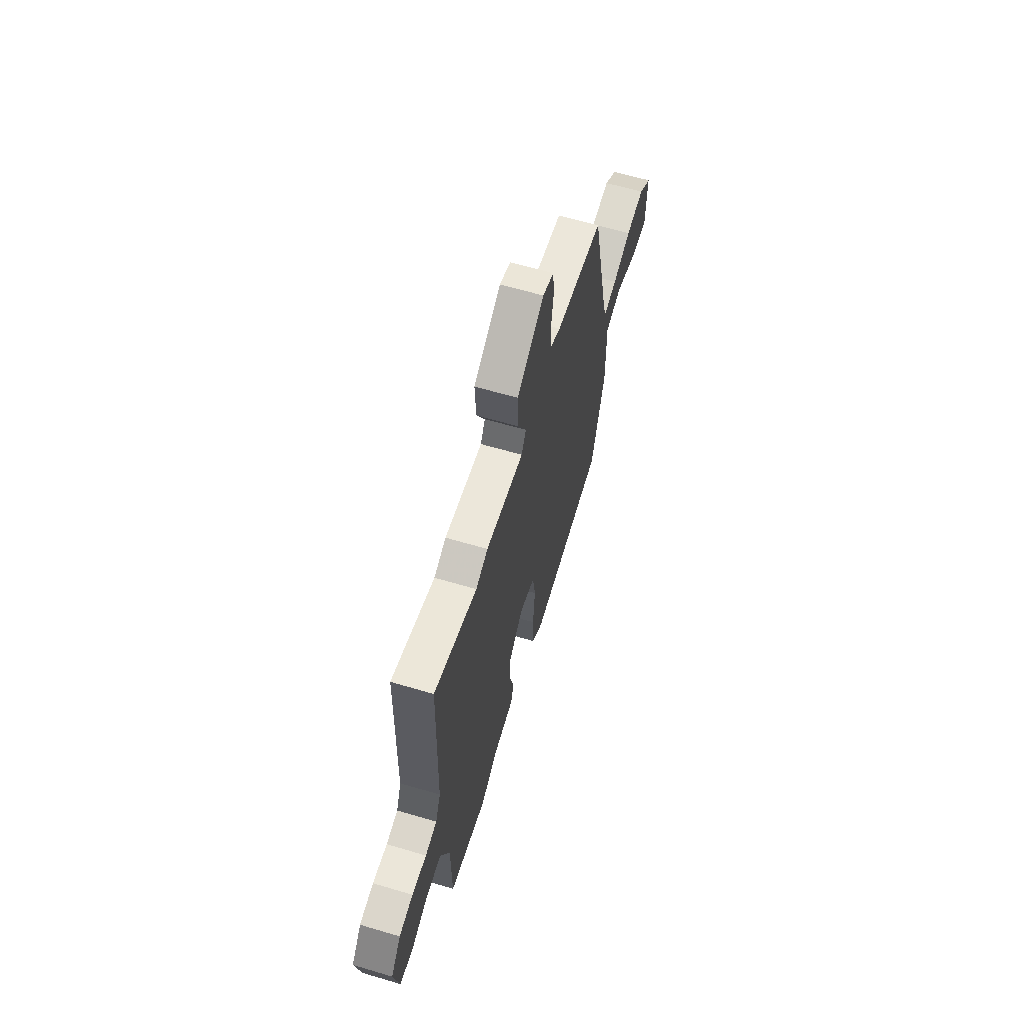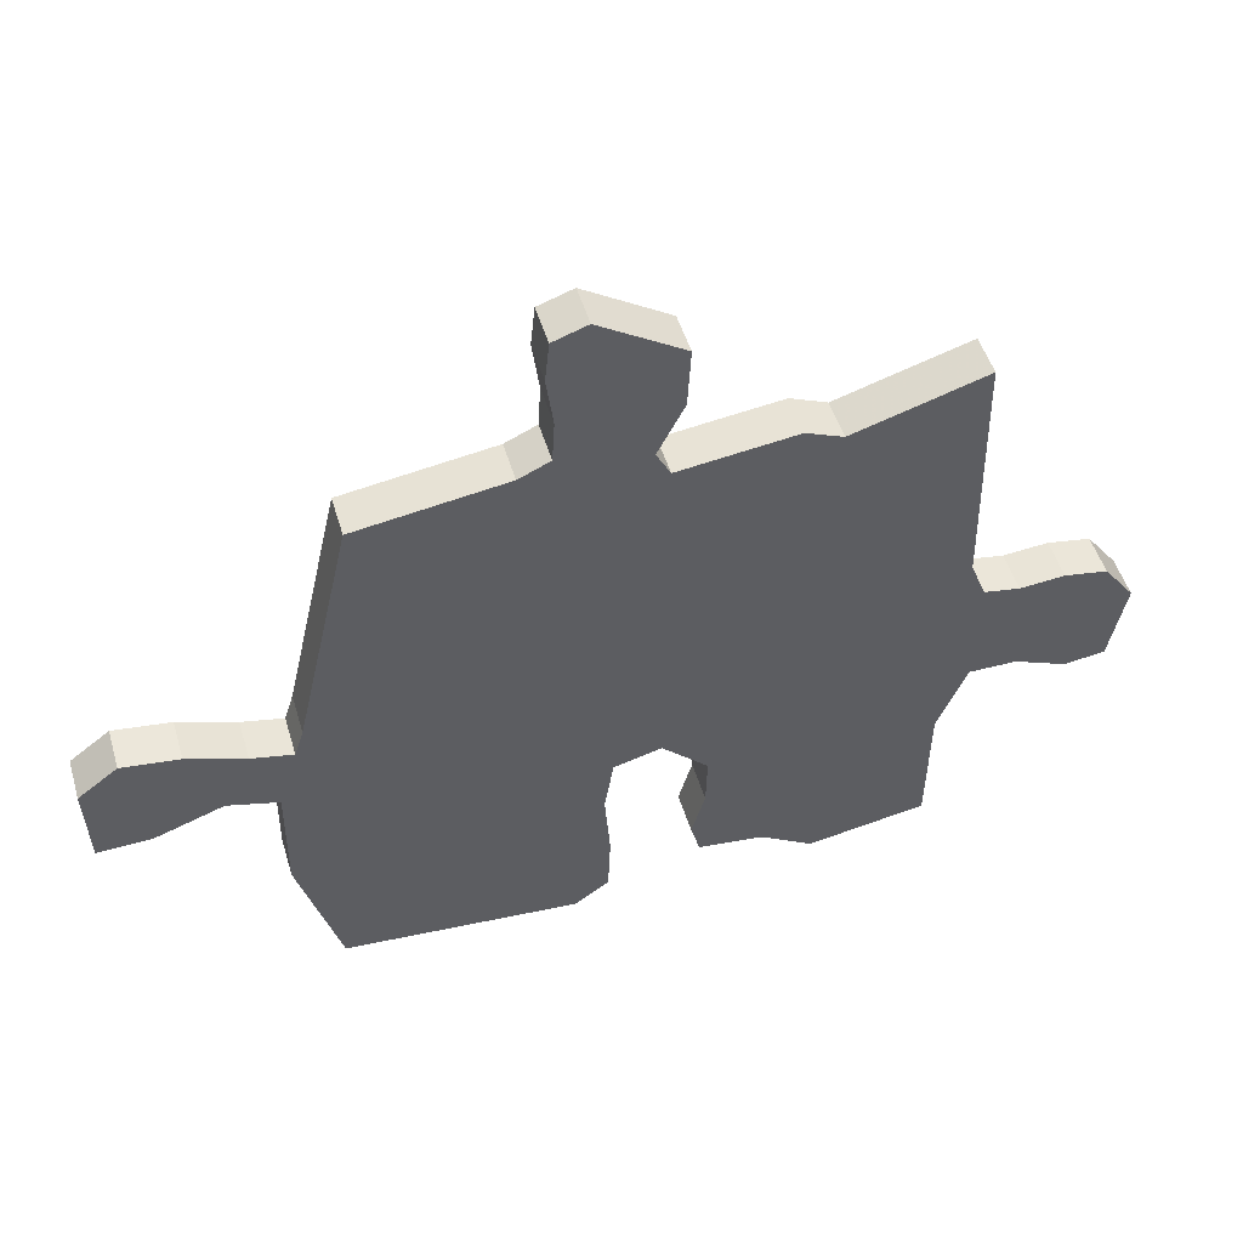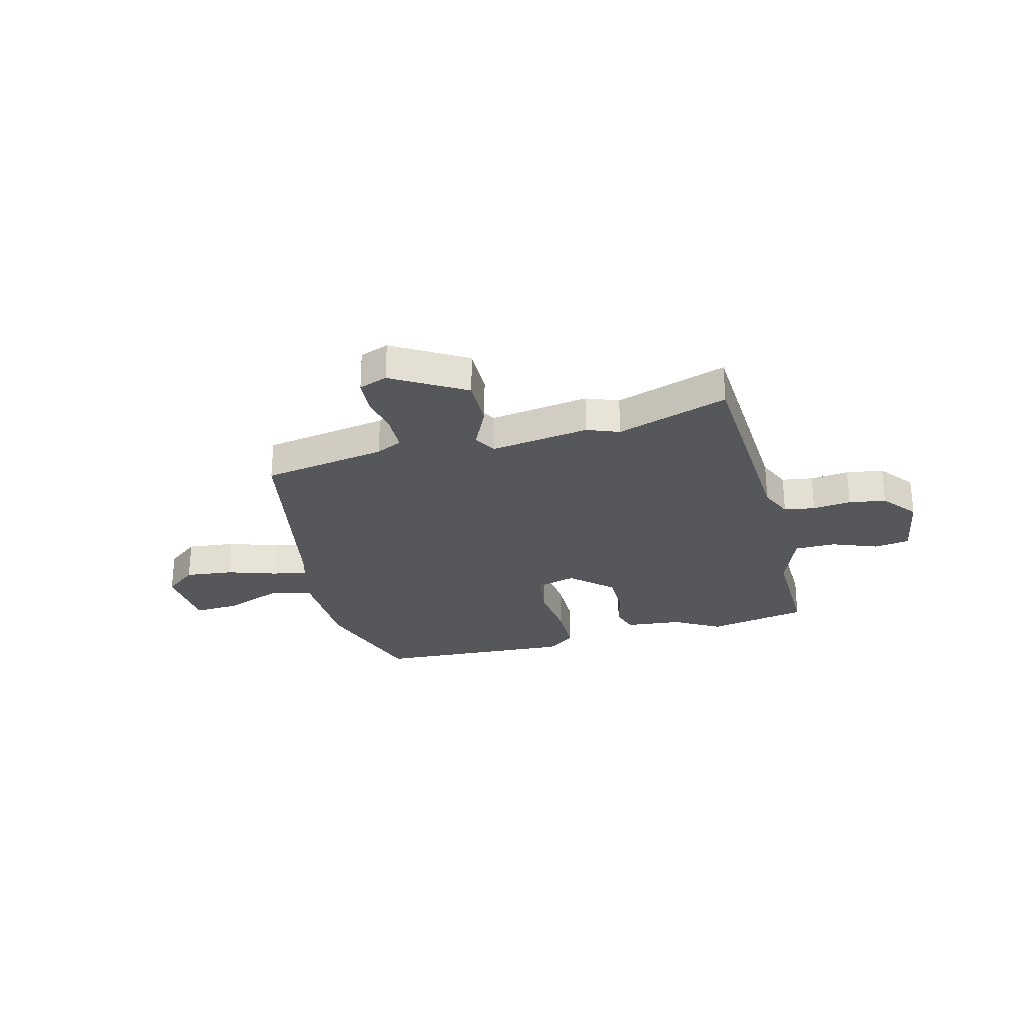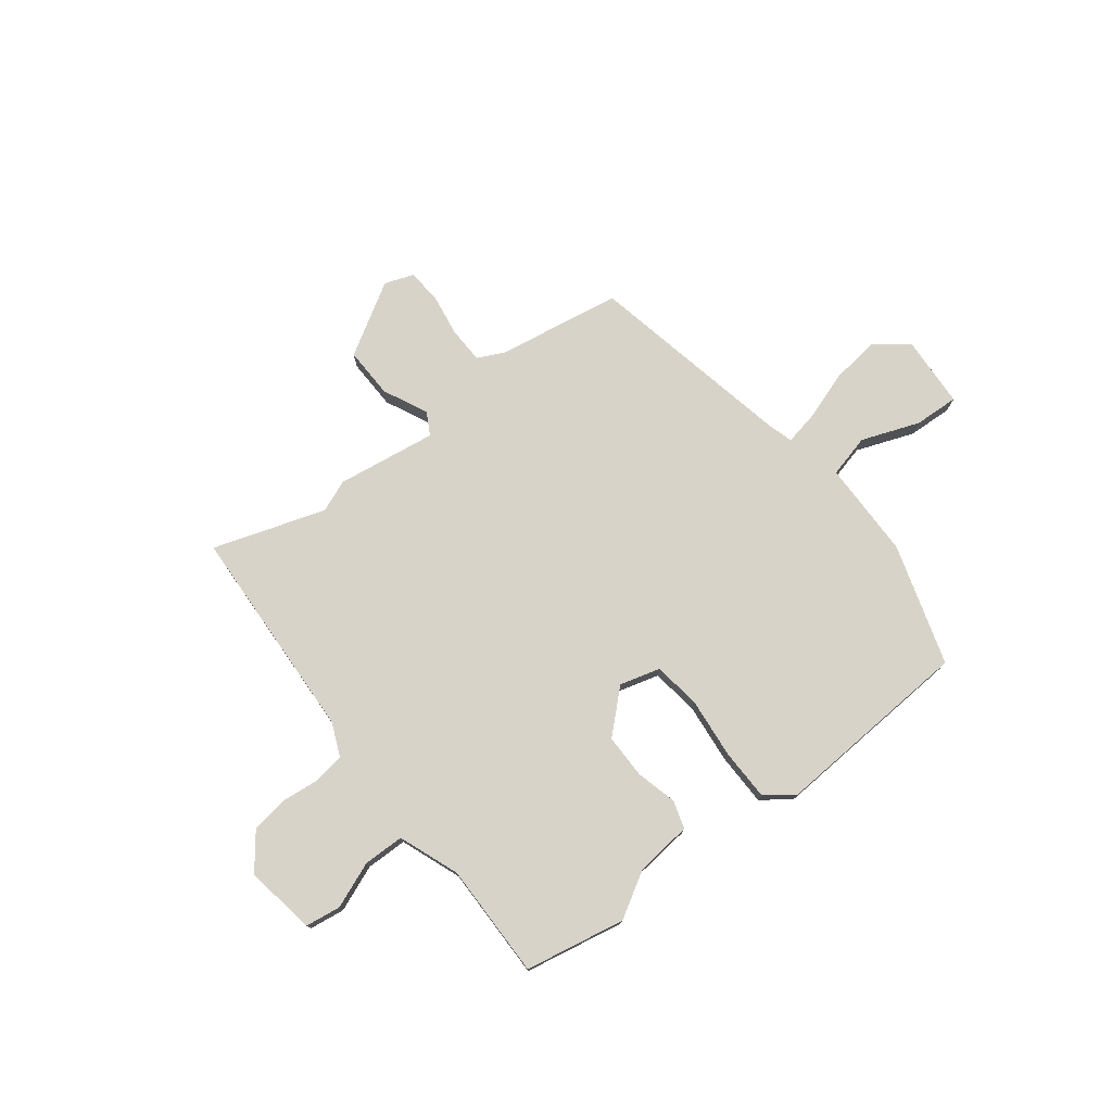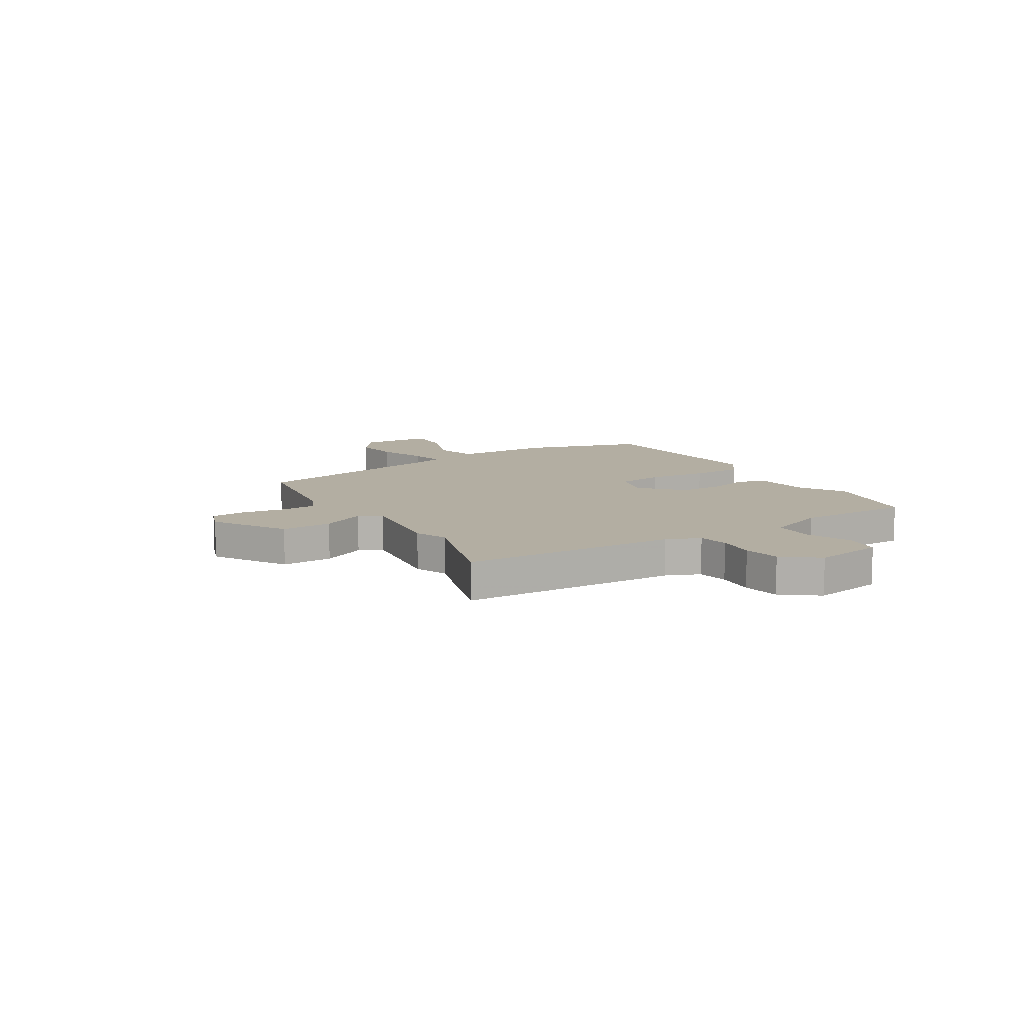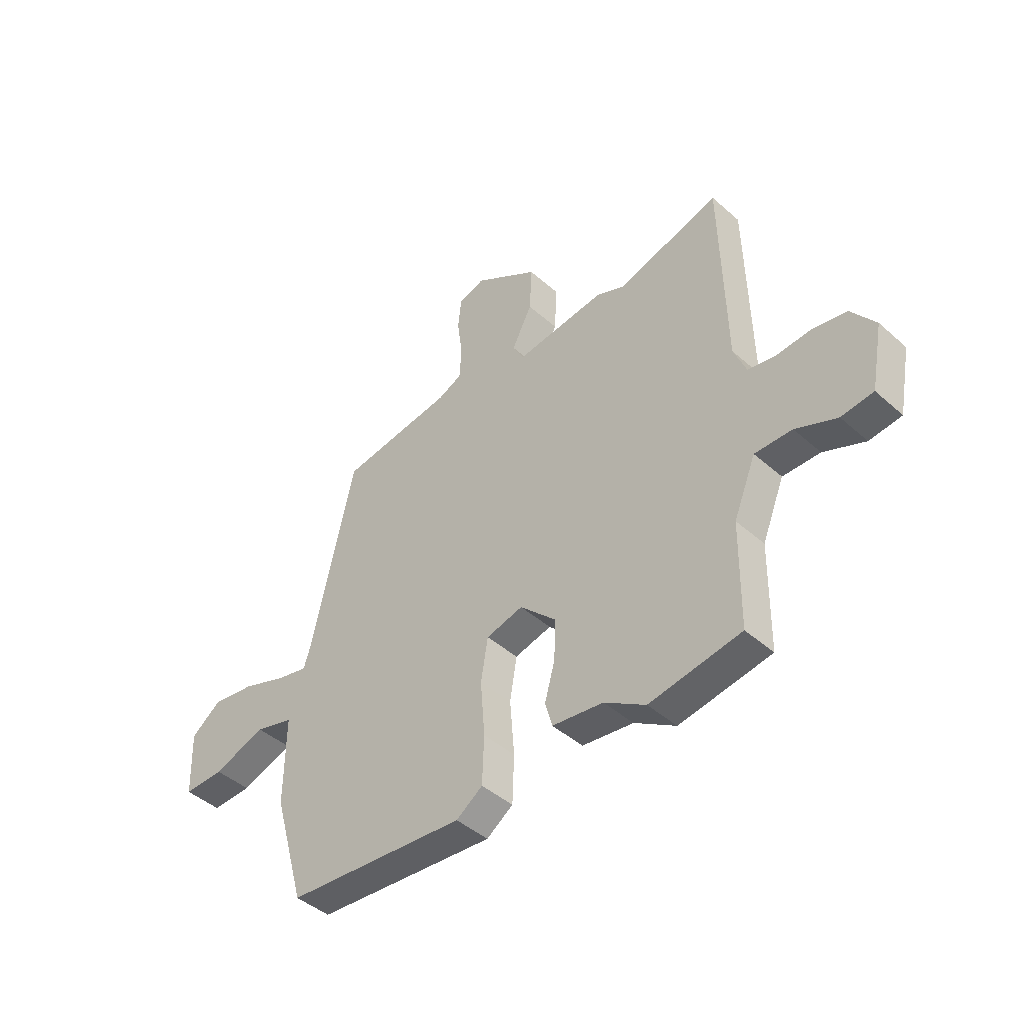
<metadata>
{"format":"obj","ext":"obj","renderer":"f3d","projection":"perspective","resolution":1024,"background":"white","views":[{"elev":62.6,"azim":106.7,"up":"+Z"},{"elev":50.0,"azim":-16.5,"up":"+Z"},{"elev":-27.0,"azim":16.3,"up":"+Y"},{"elev":76.0,"azim":143.8,"up":"+Y"},{"elev":10.8,"azim":59.5,"up":"+Y"},{"elev":-44.0,"azim":44.0,"up":"+Z"}]}
</metadata>
<code>
v 0.517 0.07 -0.497
v 0.323 0.07 -0.529
v 0.236 0.07 -0.475
v 0.128 0.07 -0.461
v 0.113 0.07 -0.407
v 0.135 0.07 -0.329
v 0.137 0.07 -0.244
v 0.061 0.07 -0.17
v -0.017 0.07 -0.19
v -0.032 0.07 -0.28
v -0.023 0.07 -0.397
v -0.027 0.07 -0.497
v -0.083 0.07 -0.536
v -0.465 0.07 -0.503
v -0.532 0.07 -0.269
v -0.53 0.07 -0.082
v -0.612 0.07 -0.059
v -0.724 0.07 -0.098
v -0.81 0.07 -0.1
v -0.815 0.07 0.037
v -0.751 0.07 0.085
v -0.659 0.07 0.072
v -0.566 0.07 0.038
v -0.499 0.07 0.023
v -0.484 0.07 0.07
v -0.393 0.07 0.468
v -0.152 0.07 0.502
v -0.101 0.07 0.525
v -0.097 0.07 0.594
v -0.108 0.07 0.677
v -0.101 0.07 0.743
v -0.045 0.07 0.762
v 0.092 0.07 0.675
v 0.087 0.07 0.577
v 0.044 0.07 0.493
v 0.067 0.07 0.449
v 0.259 0.07 0.472
v 0.32 0.07 0.446
v 0.537 0.07 0.511
v 0.546 0.07 0.096
v 0.572 0.07 0.031
v 0.631 0.07 0.02
v 0.705 0.07 0.026
v 0.776 0.07 0.013
v 0.827 0.07 -0.056
v 0.801 0.07 -0.191
v 0.733 0.07 -0.199
v 0.646 0.07 -0.162
v 0.567 0.07 -0.161
v 0.52 0.07 -0.276
v 0.517 0 -0.497
v 0.323 0 -0.529
v 0.236 0 -0.475
v 0.128 0 -0.461
v 0.113 0 -0.407
v 0.135 0 -0.329
v 0.137 0 -0.244
v 0.061 0 -0.17
v -0.017 0 -0.19
v -0.032 0 -0.28
v -0.023 0 -0.397
v -0.027 0 -0.497
v -0.083 0 -0.536
v -0.465 0 -0.503
v -0.532 0 -0.269
v -0.53 0 -0.082
v -0.612 0 -0.059
v -0.724 0 -0.098
v -0.81 0 -0.1
v -0.815 0 0.037
v -0.751 0 0.085
v -0.659 0 0.072
v -0.566 0 0.038
v -0.499 0 0.023
v -0.484 0 0.07
v -0.393 0 0.468
v -0.152 0 0.502
v -0.101 0 0.525
v -0.097 0 0.594
v -0.108 0 0.677
v -0.101 0 0.743
v -0.045 0 0.762
v 0.092 0 0.675
v 0.087 0 0.577
v 0.044 0 0.493
v 0.067 0 0.449
v 0.259 0 0.472
v 0.32 0 0.446
v 0.537 0 0.511
v 0.546 0 0.096
v 0.572 0 0.031
v 0.631 0 0.02
v 0.705 0 0.026
v 0.776 0 0.013
v 0.827 0 -0.056
v 0.801 0 -0.191
v 0.733 0 -0.199
v 0.646 0 -0.162
v 0.567 0 -0.161
v 0.52 0 -0.276
f 46 47 48
f 45 46 48
f 44 45 48
f 43 44 48
f 42 43 48
f 41 42 48 49
f 40 41 49 50
f 38 39 40 50
f 1 2 3
f 50 1 3
f 38 50 3
f 37 38 3
f 36 37 3
f 33 34 35
f 32 33 35
f 31 32 35
f 30 31 35
f 29 30 35
f 35 36 3
f 29 35 3
f 28 29 3
f 25 26 27
f 24 25 27 28
f 21 22 23
f 20 21 23
f 19 20 23
f 18 19 23
f 17 18 23
f 16 17 23 24
f 16 24 28
f 15 16 28
f 14 15 28
f 13 14 28
f 12 13 28
f 11 12 28
f 10 11 28
f 3 4 5 6
f 3 6 7
f 28 3 7
f 9 10 28
f 8 9 28
f 7 8 28
f 98 97 96
f 98 96 95
f 98 95 94
f 98 94 93
f 98 93 92
f 99 98 92 91
f 100 99 91 90
f 100 90 89 88
f 53 52 51
f 53 51 100
f 53 100 88
f 53 88 87
f 53 87 86
f 85 84 83
f 85 83 82
f 85 82 81
f 85 81 80
f 85 80 79
f 53 86 85
f 53 85 79
f 53 79 78
f 77 76 75
f 78 77 75 74
f 73 72 71
f 73 71 70
f 73 70 69
f 73 69 68
f 73 68 67
f 74 73 67 66
f 78 74 66
f 78 66 65
f 78 65 64
f 78 64 63
f 78 63 62
f 78 62 61
f 78 61 60
f 56 55 54 53
f 57 56 53
f 57 53 78
f 78 60 59
f 78 59 58
f 78 58 57
f 1 51 52 2
f 2 52 53 3
f 3 53 54 4
f 4 54 55 5
f 5 55 56 6
f 6 56 57 7
f 7 57 58 8
f 8 58 59 9
f 9 59 60 10
f 10 60 61 11
f 11 61 62 12
f 12 62 63 13
f 13 63 64 14
f 14 64 65 15
f 15 65 66 16
f 16 66 67 17
f 17 67 68 18
f 18 68 69 19
f 19 69 70 20
f 20 70 71 21
f 21 71 72 22
f 22 72 73 23
f 23 73 74 24
f 24 74 75 25
f 25 75 76 26
f 26 76 77 27
f 27 77 78 28
f 28 78 79 29
f 29 79 80 30
f 30 80 81 31
f 31 81 82 32
f 32 82 83 33
f 33 83 84 34
f 34 84 85 35
f 35 85 86 36
f 36 86 87 37
f 37 87 88 38
f 38 88 89 39
f 39 89 90 40
f 40 90 91 41
f 41 91 92 42
f 42 92 93 43
f 43 93 94 44
f 44 94 95 45
f 45 95 96 46
f 46 96 97 47
f 47 97 98 48
f 48 98 99 49
f 49 99 100 50
f 50 100 51 1

</code>
